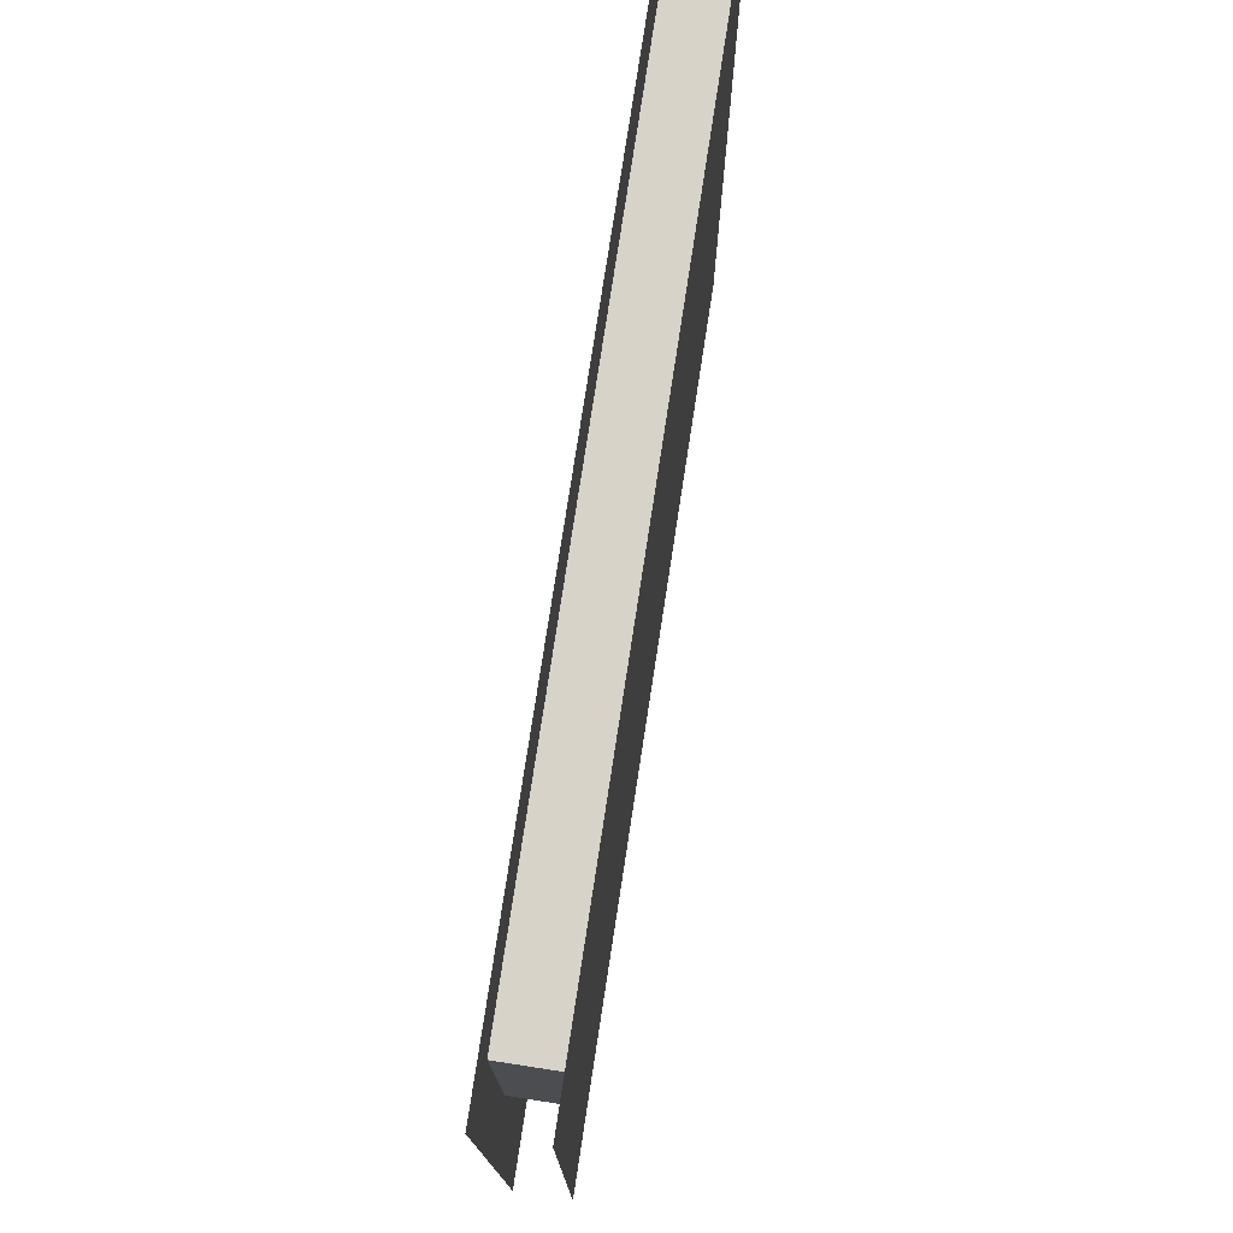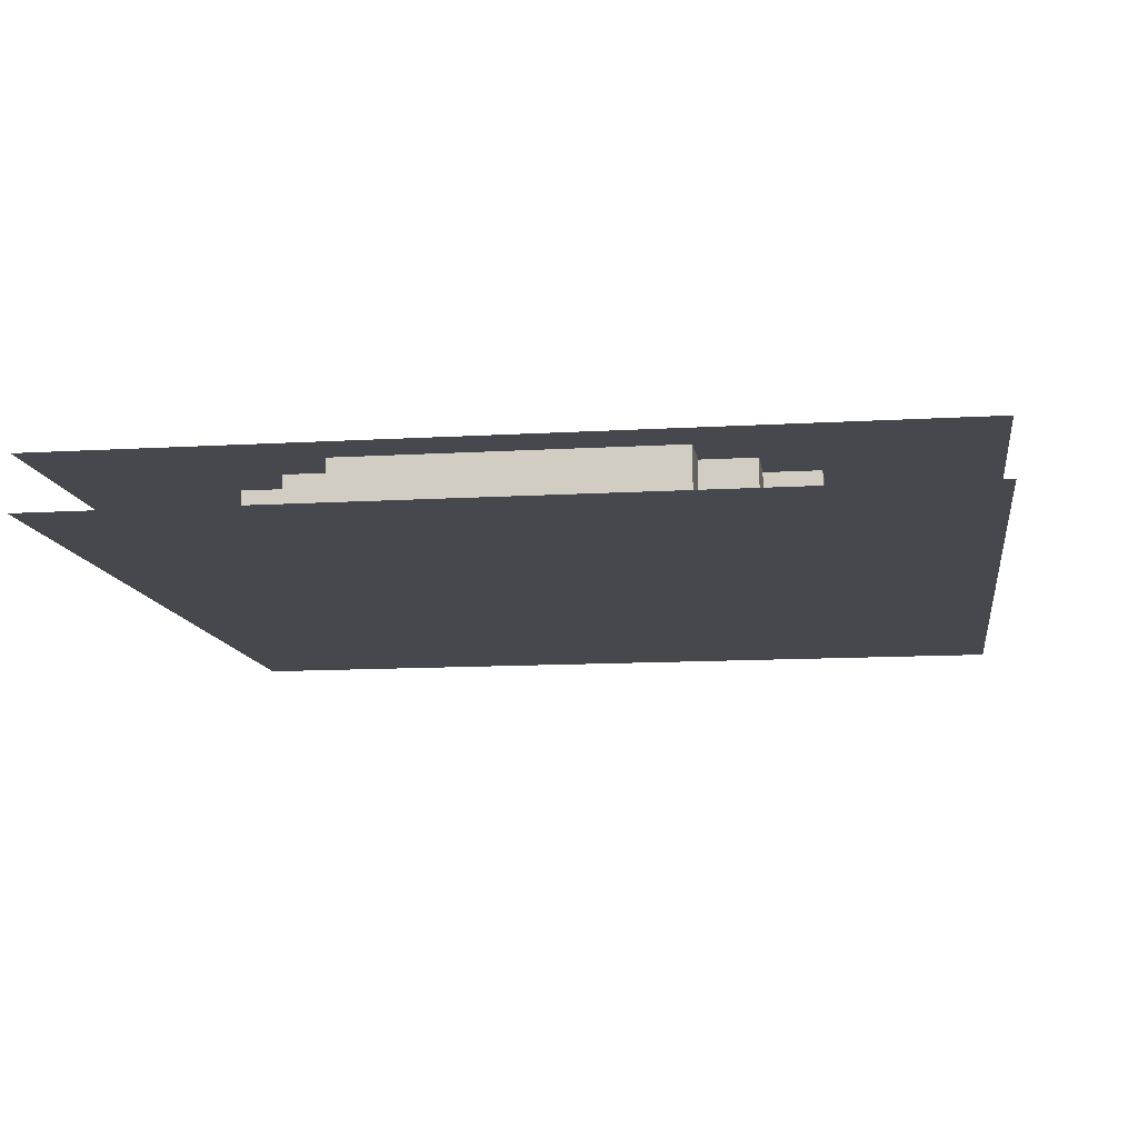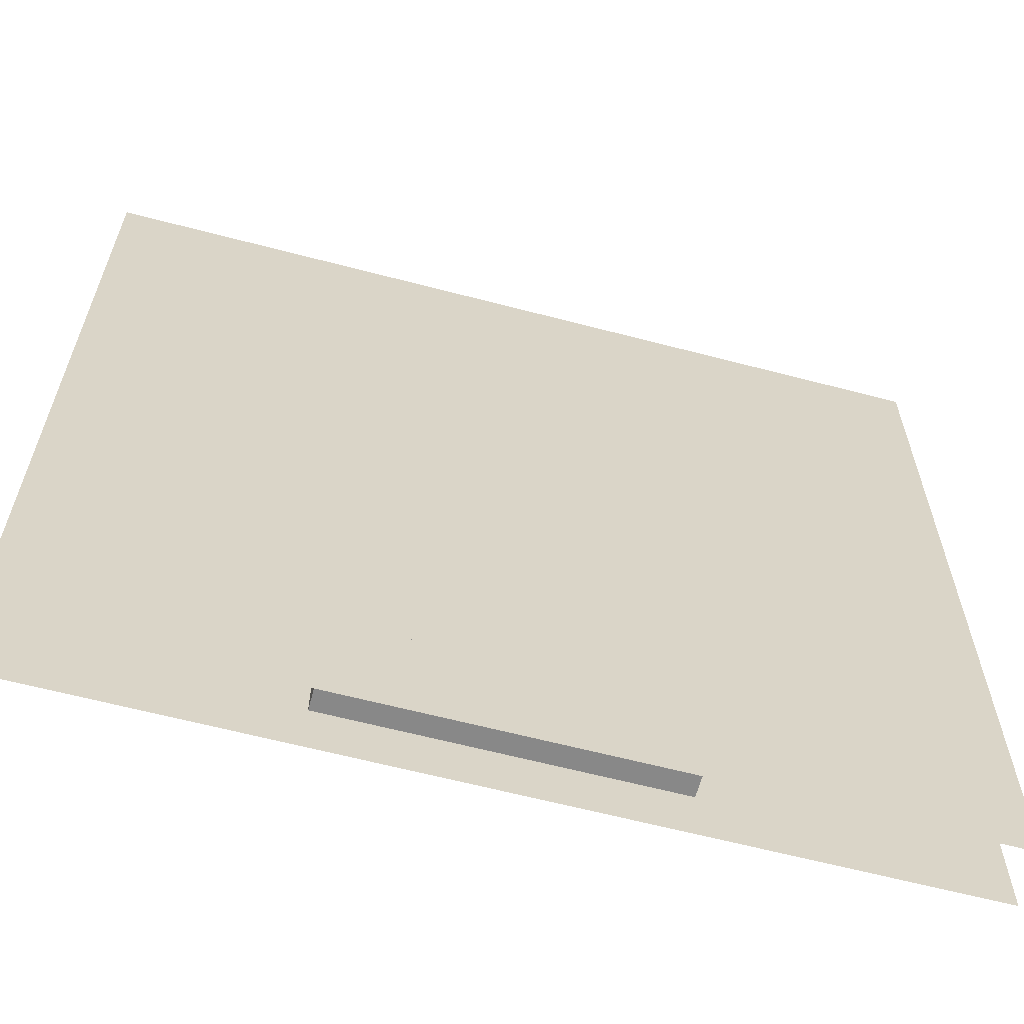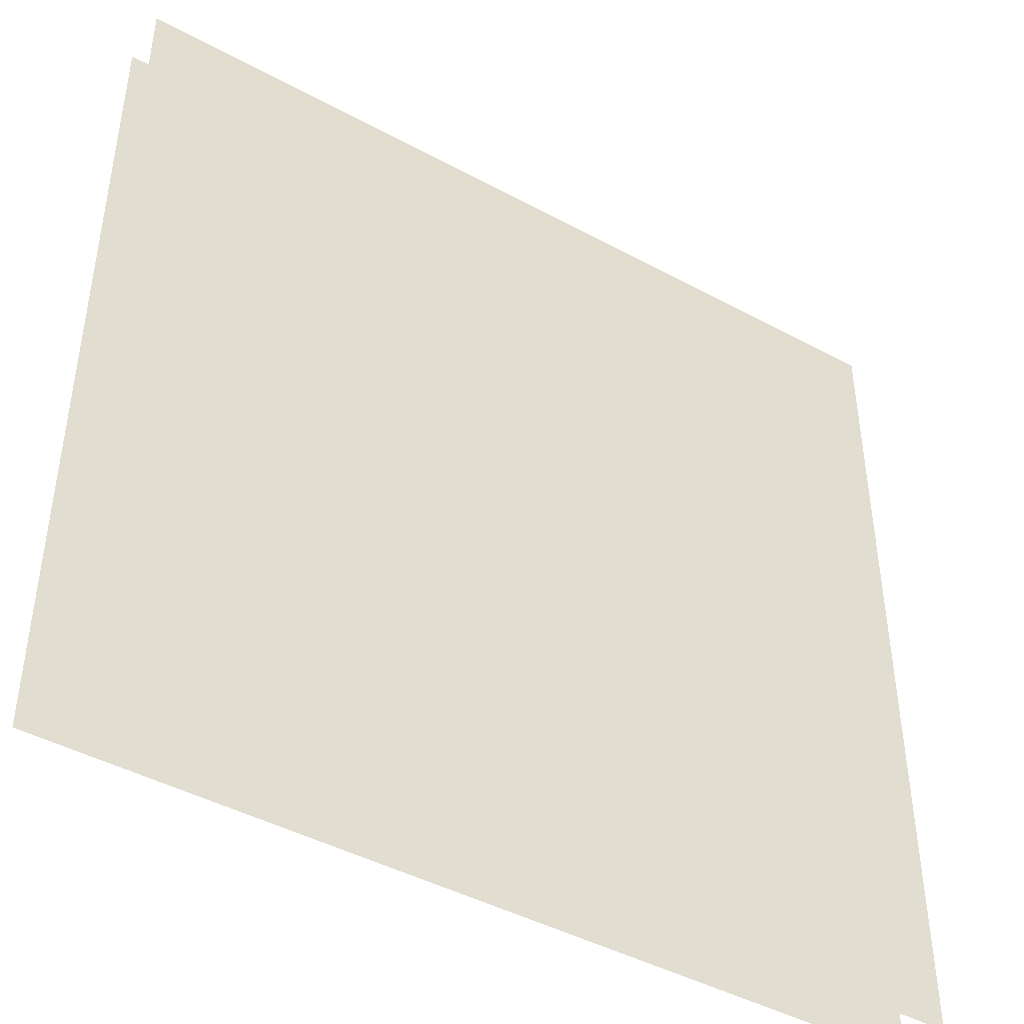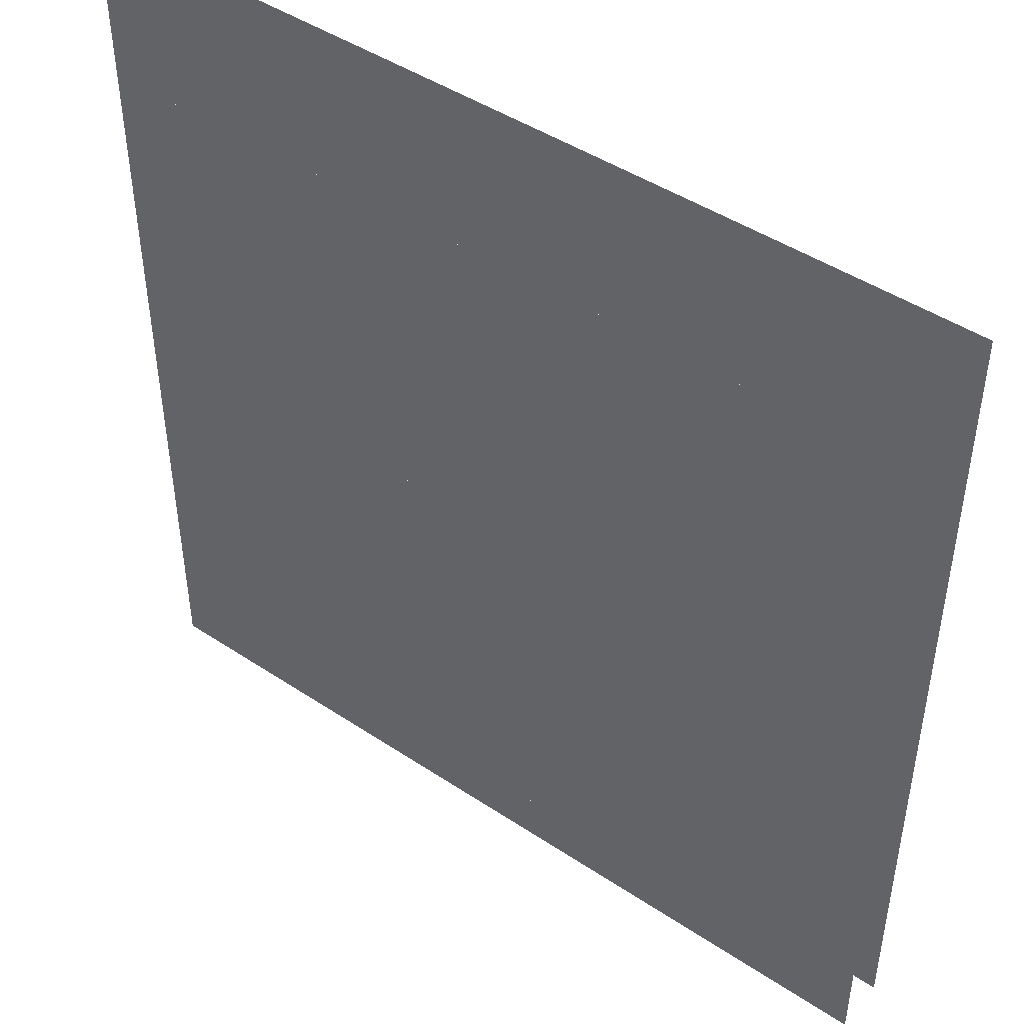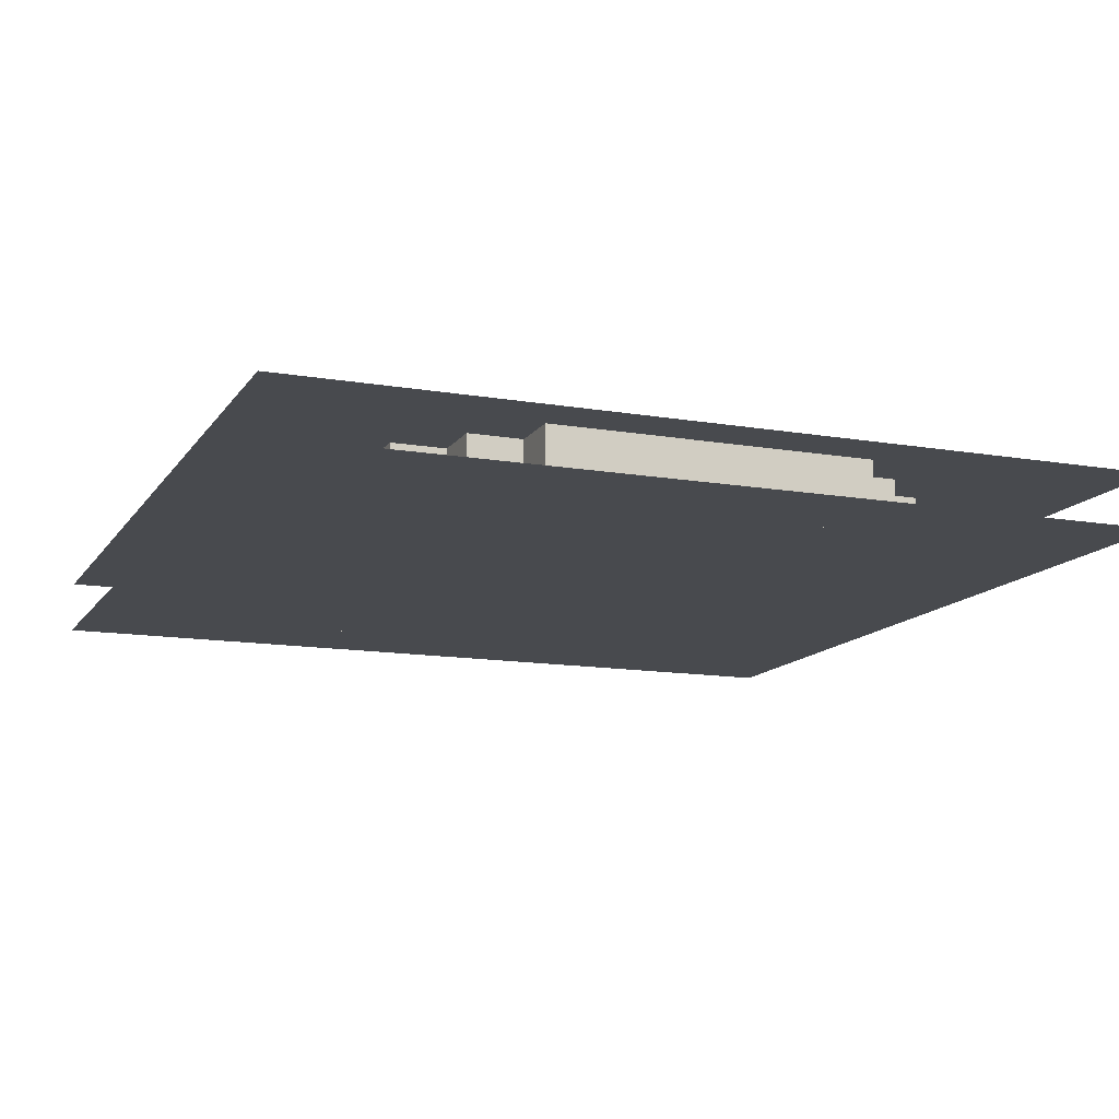
<metadata>
{"format":"obj","ext":"obj","renderer":"f3d","projection":"perspective","resolution":1024,"background":"white","views":[{"elev":77.0,"azim":98.7,"up":"+Y"},{"elev":-11.8,"azim":8.2,"up":"+Z"},{"elev":-62.8,"azim":-14.9,"up":"+Y"},{"elev":-44.3,"azim":-32.4,"up":"+Y"},{"elev":45.9,"azim":37.3,"up":"+Y"},{"elev":-13.0,"azim":-21.5,"up":"+Z"}]}
</metadata>
<code>
v 1 1 0.4688
v 1 0 0.4688
v 0 0 0.4688
v 0 1 0.4688
v 0 1 0.5312
v 0 0 0.5312
v 1 0 0.5312
v 1 1 0.5312
v 0.0625 0.875 0.4688
v 0.0625 0.875 0.5312
v 0.9375 0.875 0.5312
v 0.9375 0.875 0.4688
v 0.0625 0.5 0.4688
v 0.0625 0.5 0.5312
v 0.375 0.875 0.5312
v 0.375 0.75 0.5312
v 0.375 0.75 0.4688
v 0.375 0.875 0.4688
v 0.625 0.875 0.4688
v 0.625 0.75 0.4688
v 0.625 0.75 0.5312
v 0.625 0.875 0.5312
v 0.9375 0.5 0.5312
v 0.9375 0.5 0.4688
v 0.4375 0.75 0.5312
v 0.4375 0.6875 0.5312
v 0.4375 0.6875 0.4688
v 0.4375 0.75 0.4688
v 0.5625 0.75 0.4688
v 0.5625 0.6875 0.4688
v 0.5625 0.6875 0.5312
v 0.5625 0.75 0.5312
v 0.1875 0.5 0.4688
v 0.1875 0.1875 0.4688
v 0.1875 0.1875 0.5312
v 0.1875 0.5 0.5312
v 0.8125 0.5 0.5312
v 0.8125 0.1875 0.5312
v 0.8125 0.1875 0.4688
v 0.8125 0.5 0.4688
v 0.25 0.125 0.5312
v 0.25 0.125 0.4688
v 0.75 0.125 0.4688
v 0.75 0.125 0.5312
v 0.25 0.1875 0.4688
v 0.25 0.1875 0.5312
v 0.75 0.1875 0.5312
v 0.75 0.1875 0.4688
v 0.3125 0.0625 0.5312
v 0.3125 0.0625 0.4688
v 0.6875 0.0625 0.4688
v 0.6875 0.0625 0.5312
v 0.3125 0.125 0.4688
v 0.3125 0.125 0.5312
v 0.6875 0.125 0.5312
v 0.6875 0.125 0.4688
f 1 2 3 4
f 5 6 7 8
f 9 10 11 12
f 9 13 14 10
f 15 16 17 18
f 19 20 21 22
f 11 23 24 12
f 17 16 21 20
f 25 26 27 28
f 29 30 31 32
f 27 26 31 30
f 14 13 24 23
f 33 34 35 36
f 37 38 39 40
f 35 34 39 38
f 41 42 43 44
f 45 42 41 46
f 47 44 43 48
f 49 50 51 52
f 53 50 49 54
f 55 52 51 56

</code>
